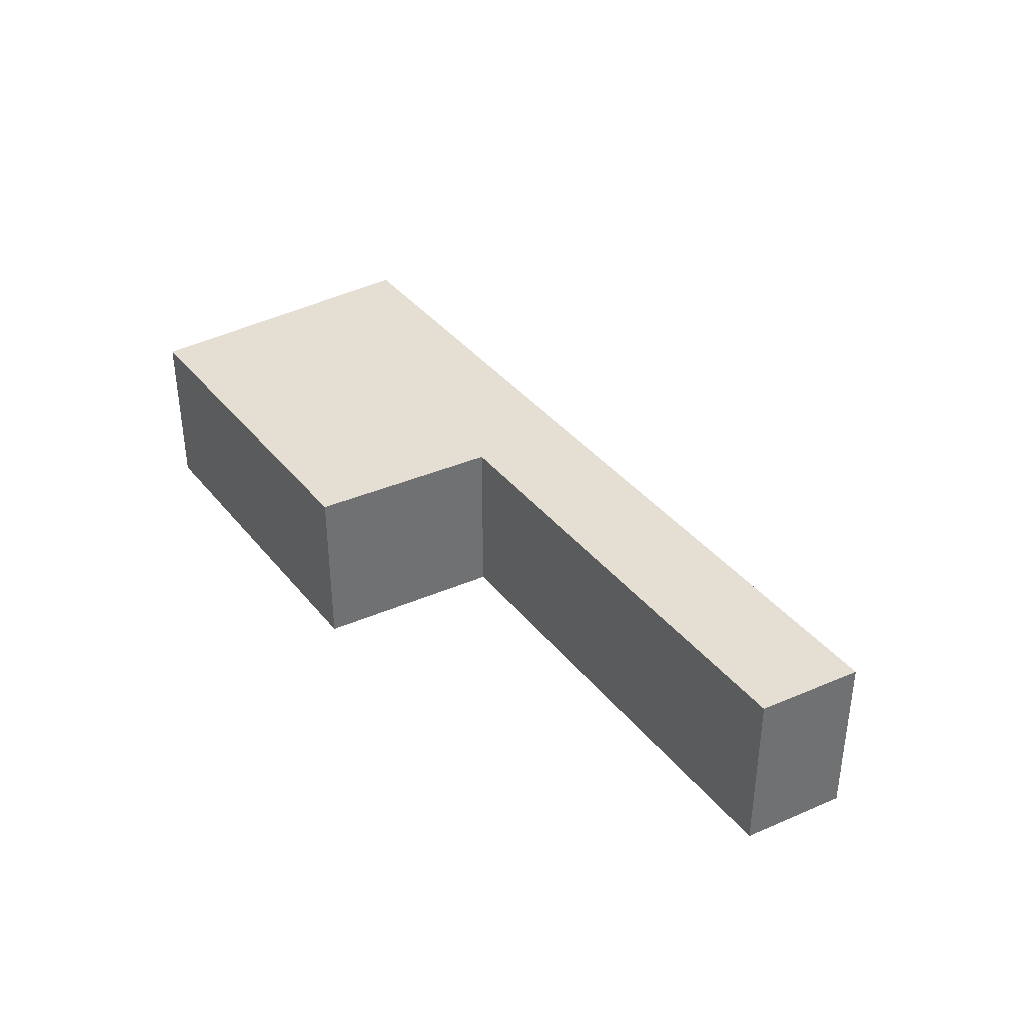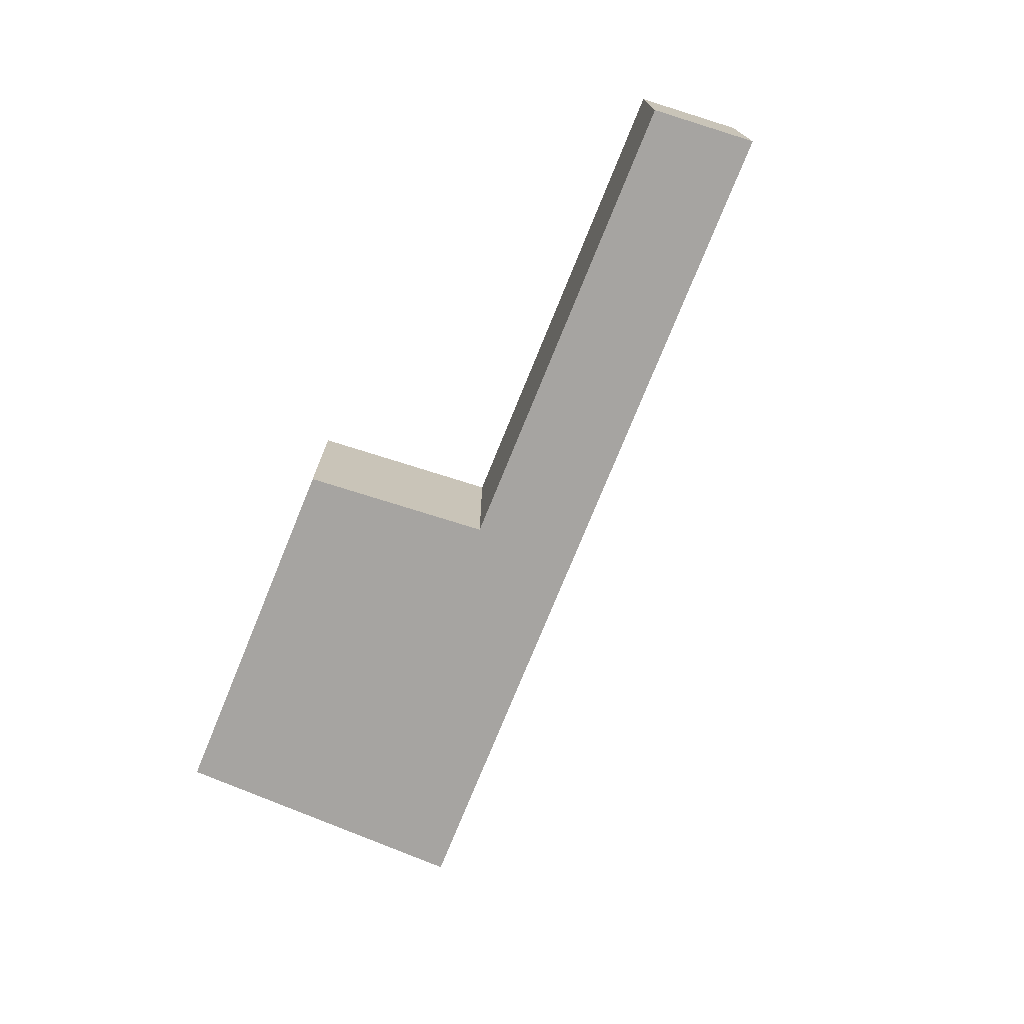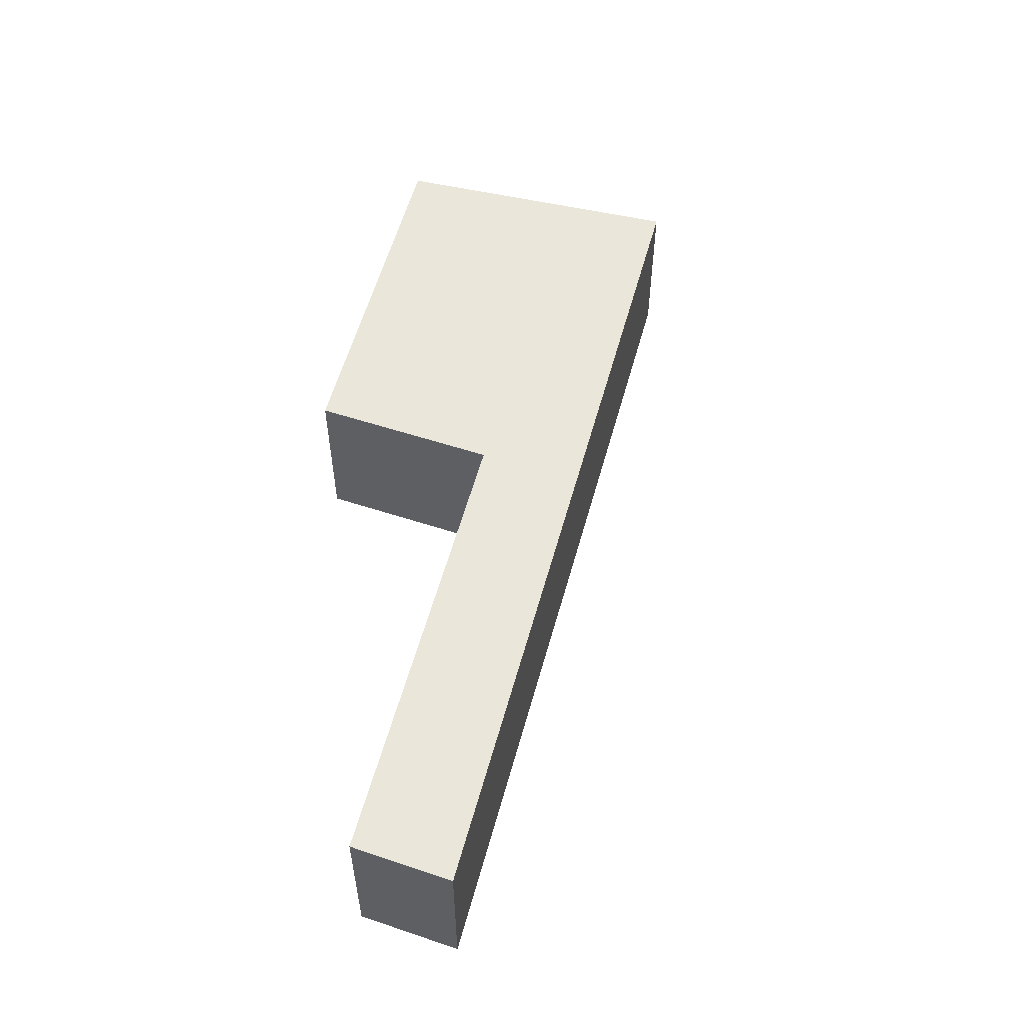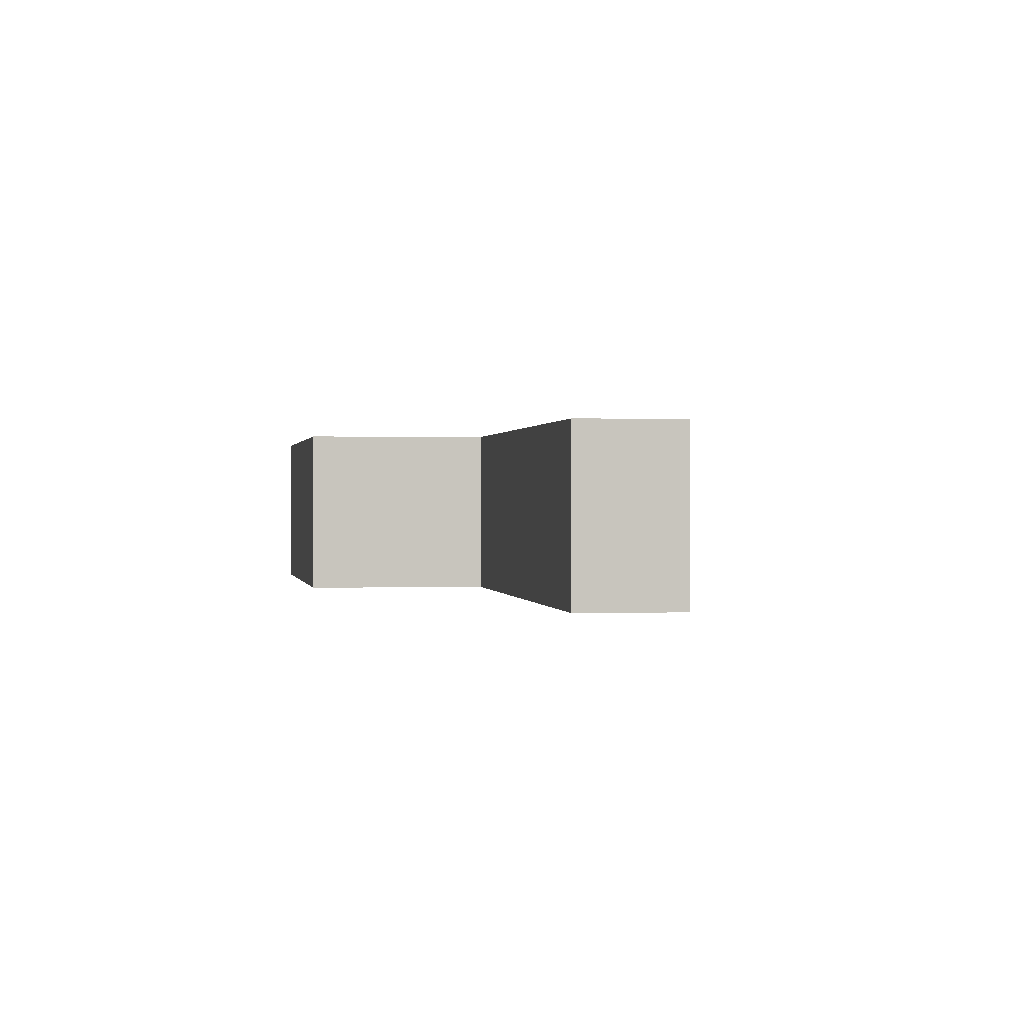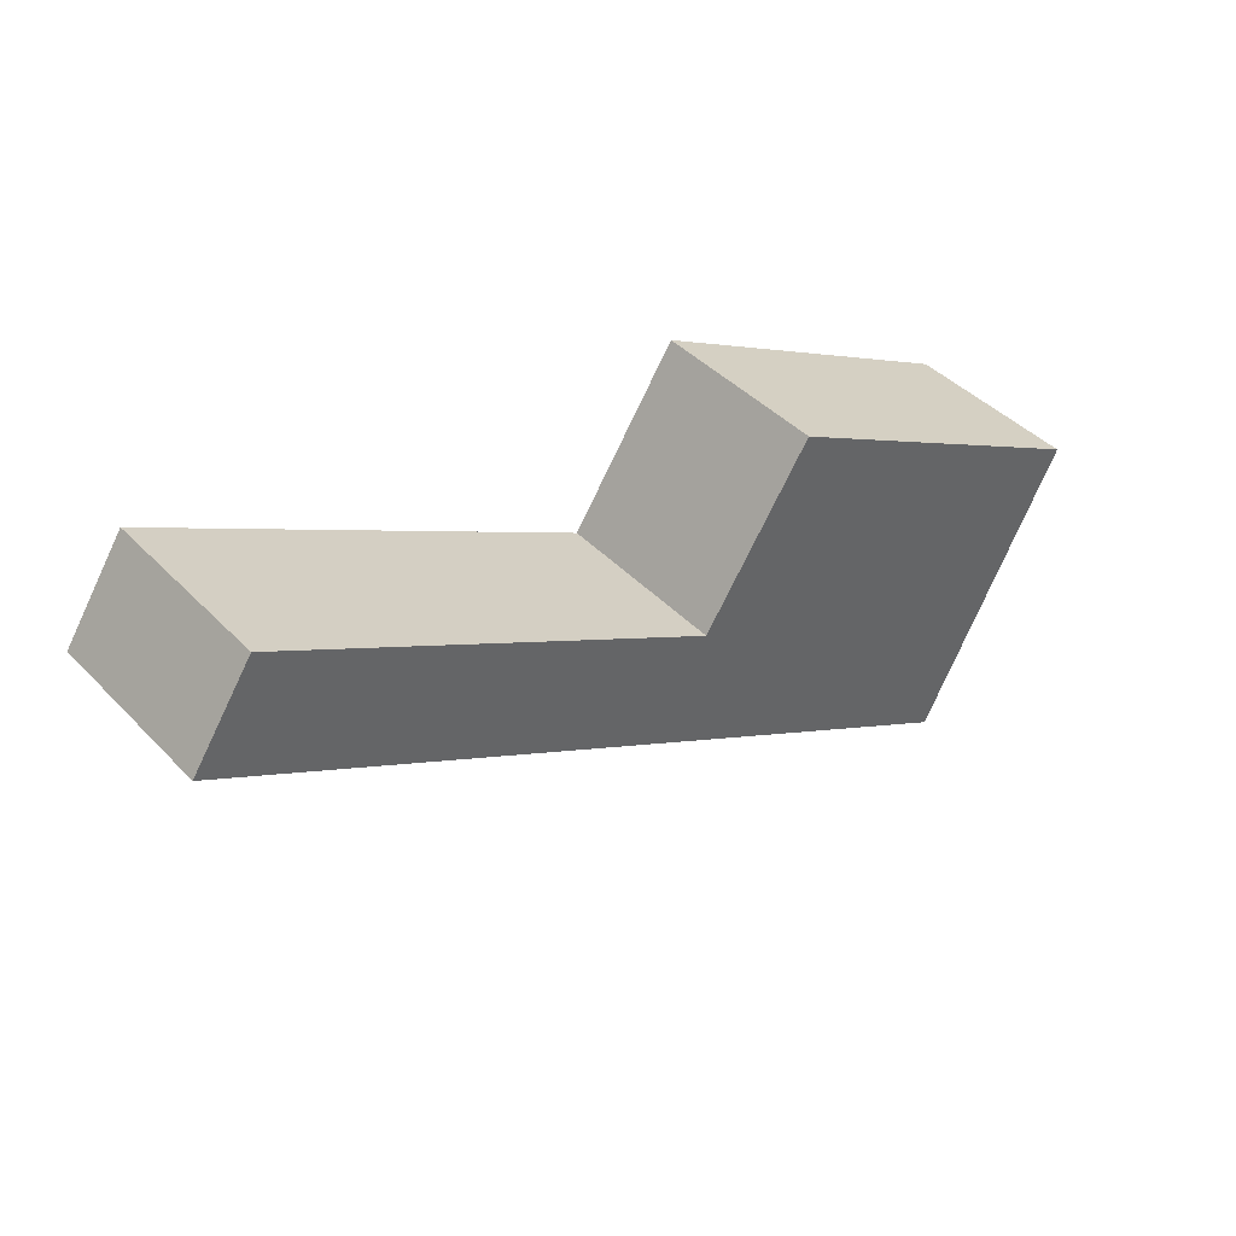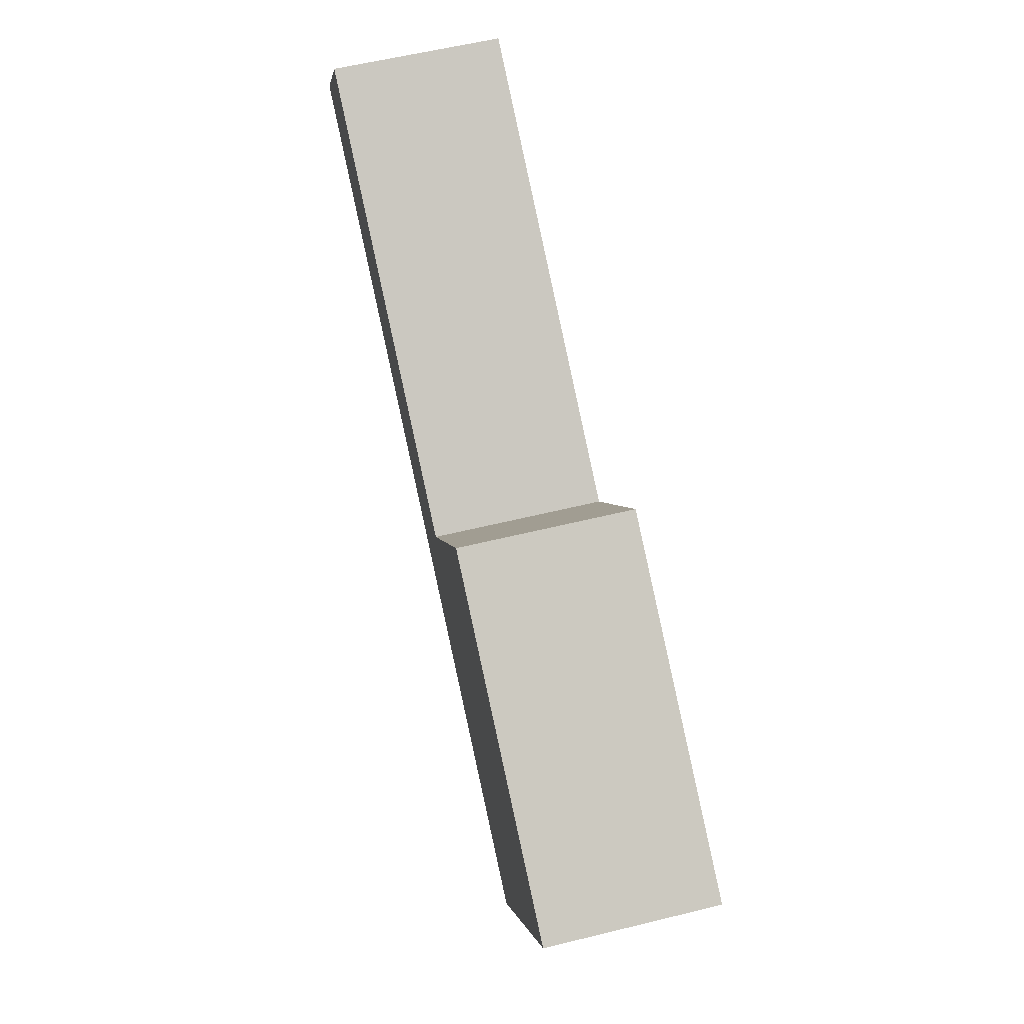
<metadata>
{"format":"obj","ext":"obj","renderer":"f3d","projection":"perspective","resolution":1024,"background":"white","views":[{"elev":37.1,"azim":27.1,"up":"+Y"},{"elev":-73.5,"azim":38.6,"up":"+Y"},{"elev":55.0,"azim":75.5,"up":"+Y"},{"elev":0.4,"azim":50.2,"up":"+Y"},{"elev":42.7,"azim":140.2,"up":"+Z"},{"elev":59.5,"azim":-104.1,"up":"+Z"}]}
</metadata>
<code>
v  9.445 1.766 1.793
v  1.456 1.766 -2.749
v  8.831 1.766 2.7
v  4.47 1.766 0.244
v  3.381 1.766 1.874
v  0 1.766 1.081e-16
v  8.831 -1.653e-16 2.7
v  9.445 -1.098e-16 1.793
v  3.381 -1.147e-16 1.874
v  4.47 -1.494e-17 0.244
v  1.456 1.683e-16 -2.749
v  0 0 0
g defaultobject
f 1 2 3
f 4 3 2
f 5 4 2
f 6 5 2
f 7 1 3
f 1 7 8
f 9 4 5
f 4 9 10
f 8 2 1
f 2 8 11
f 11 6 2
f 6 11 12
f 12 5 6
f 5 12 9
f 10 3 4
f 3 10 7
f 7 11 8
f 11 7 10
f 11 10 9
f 11 9 12

</code>
